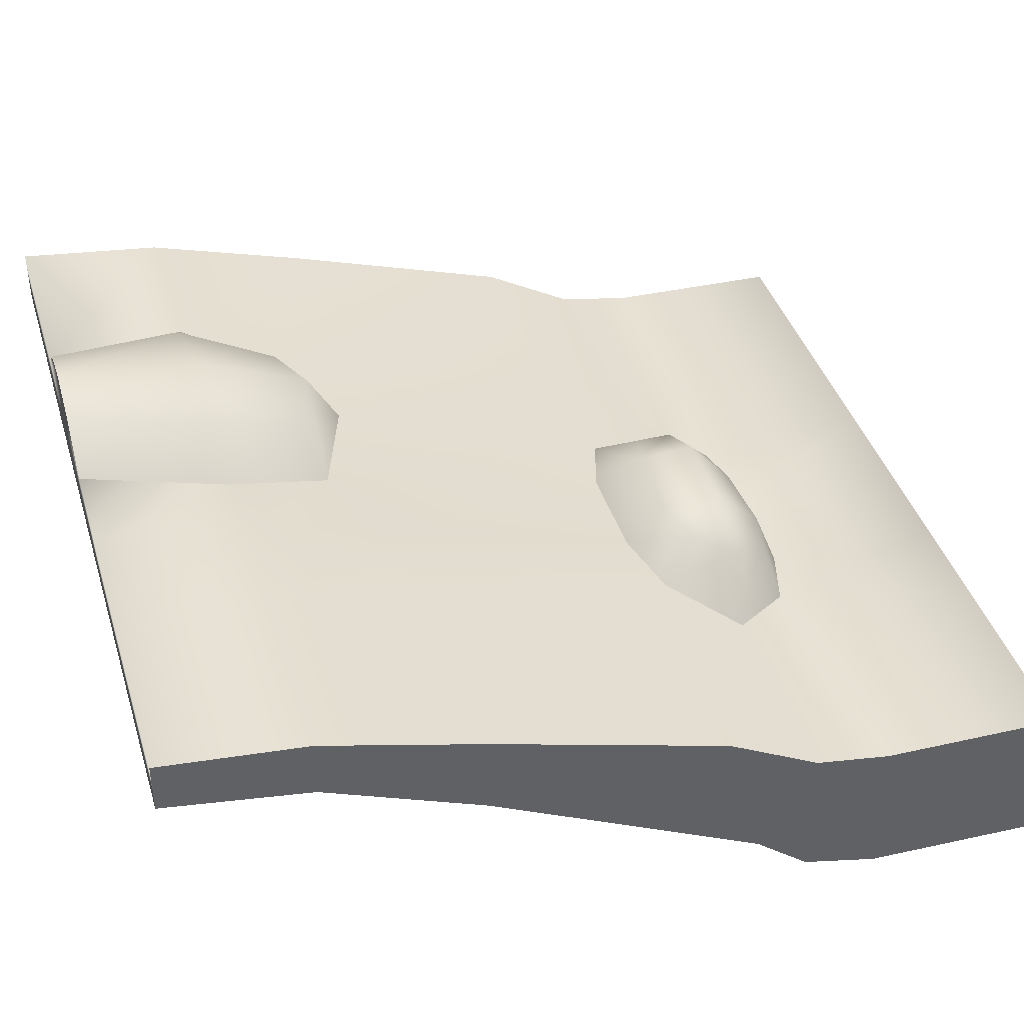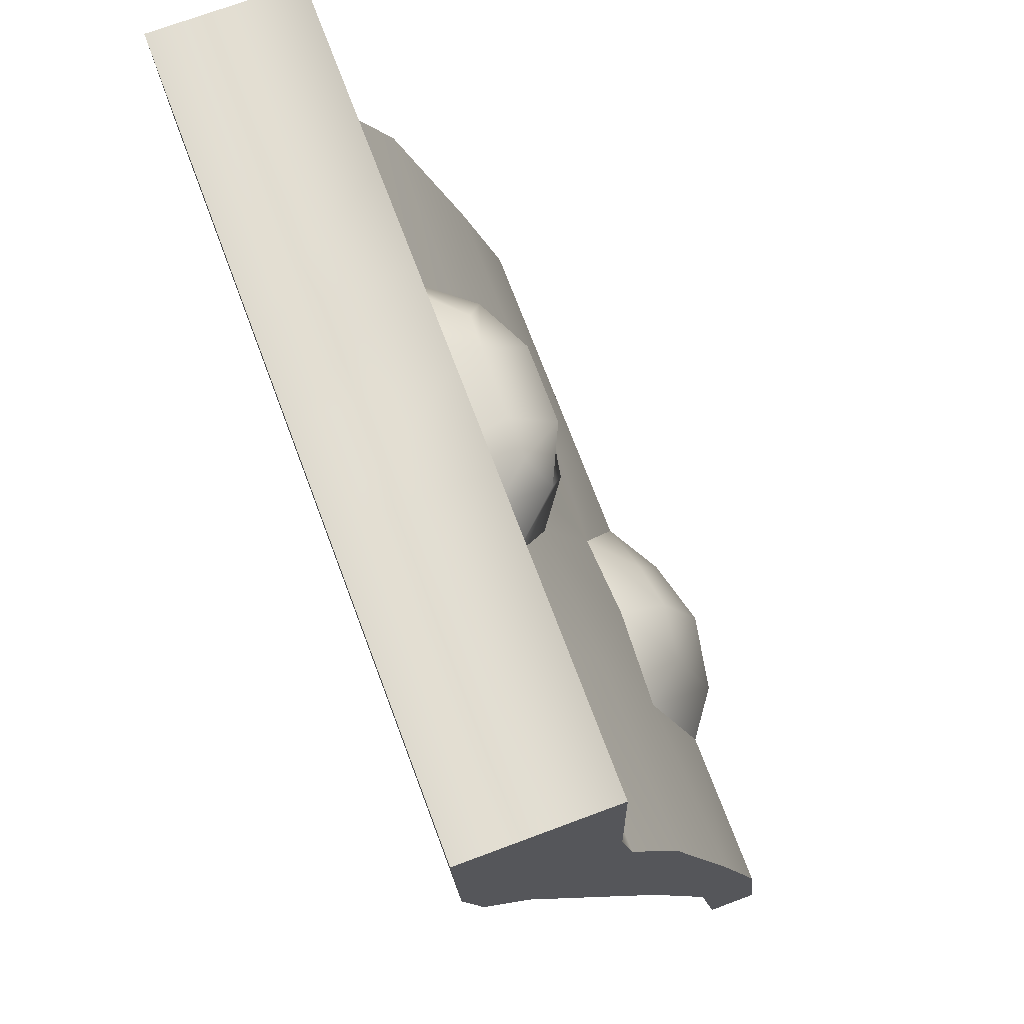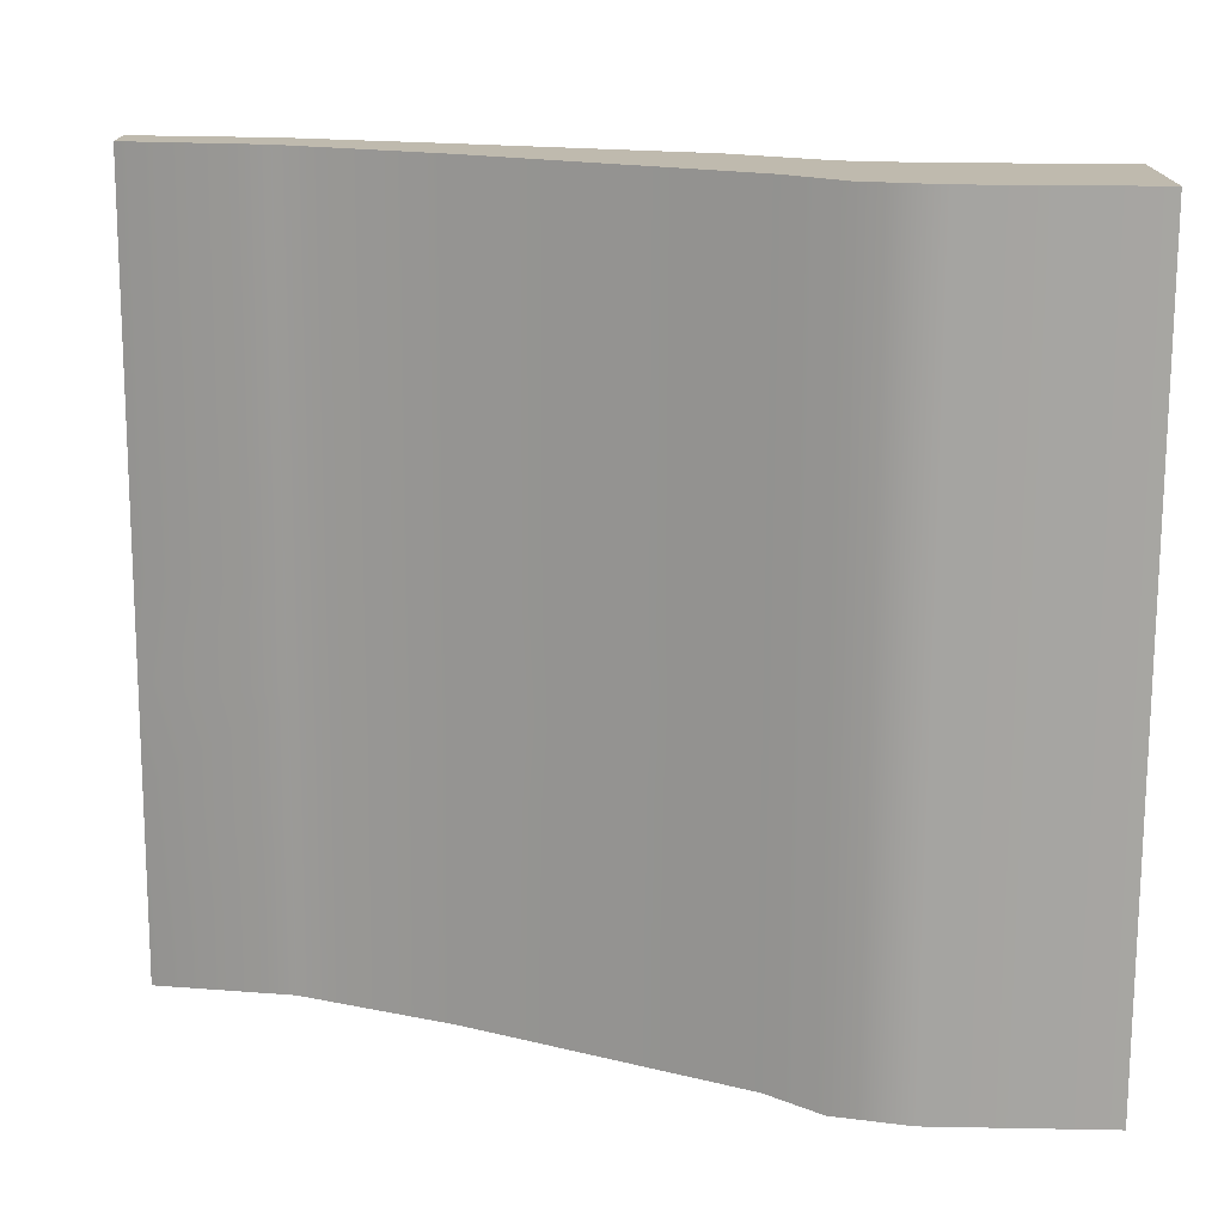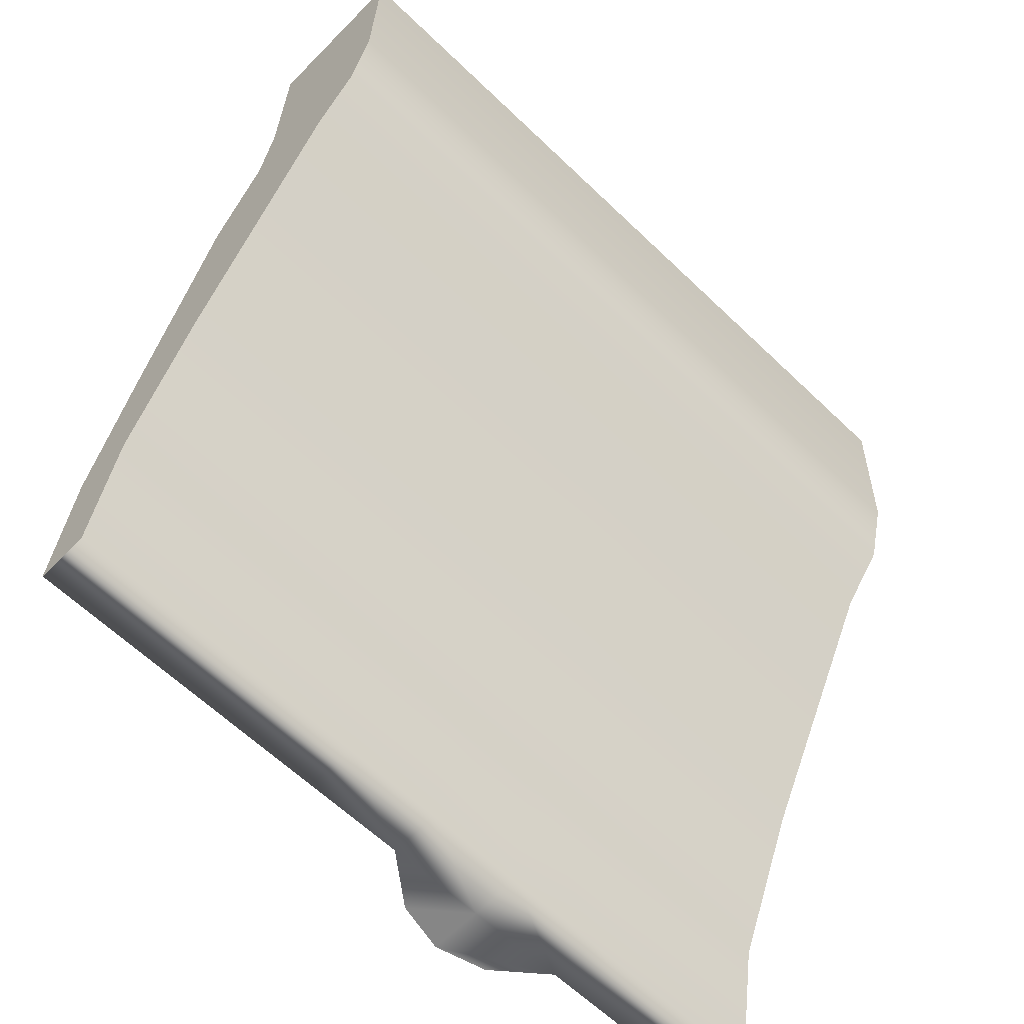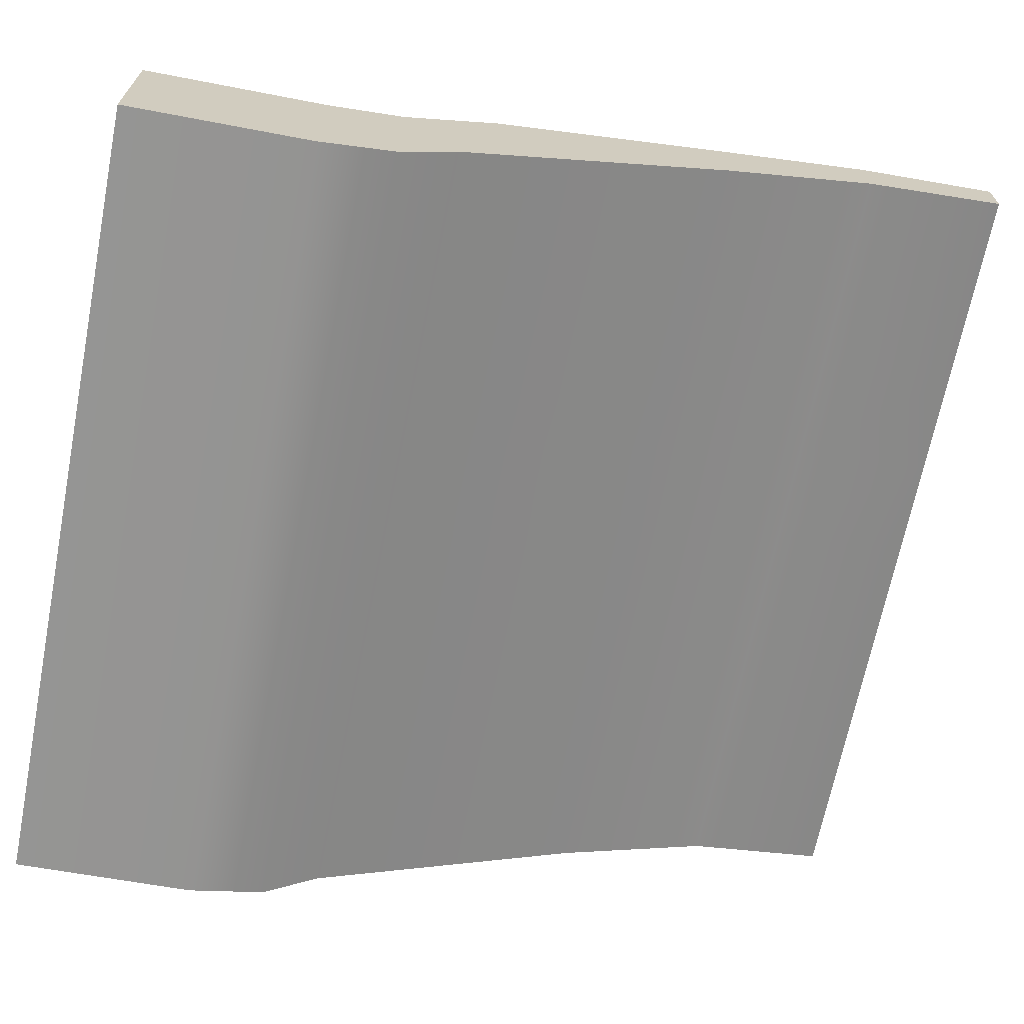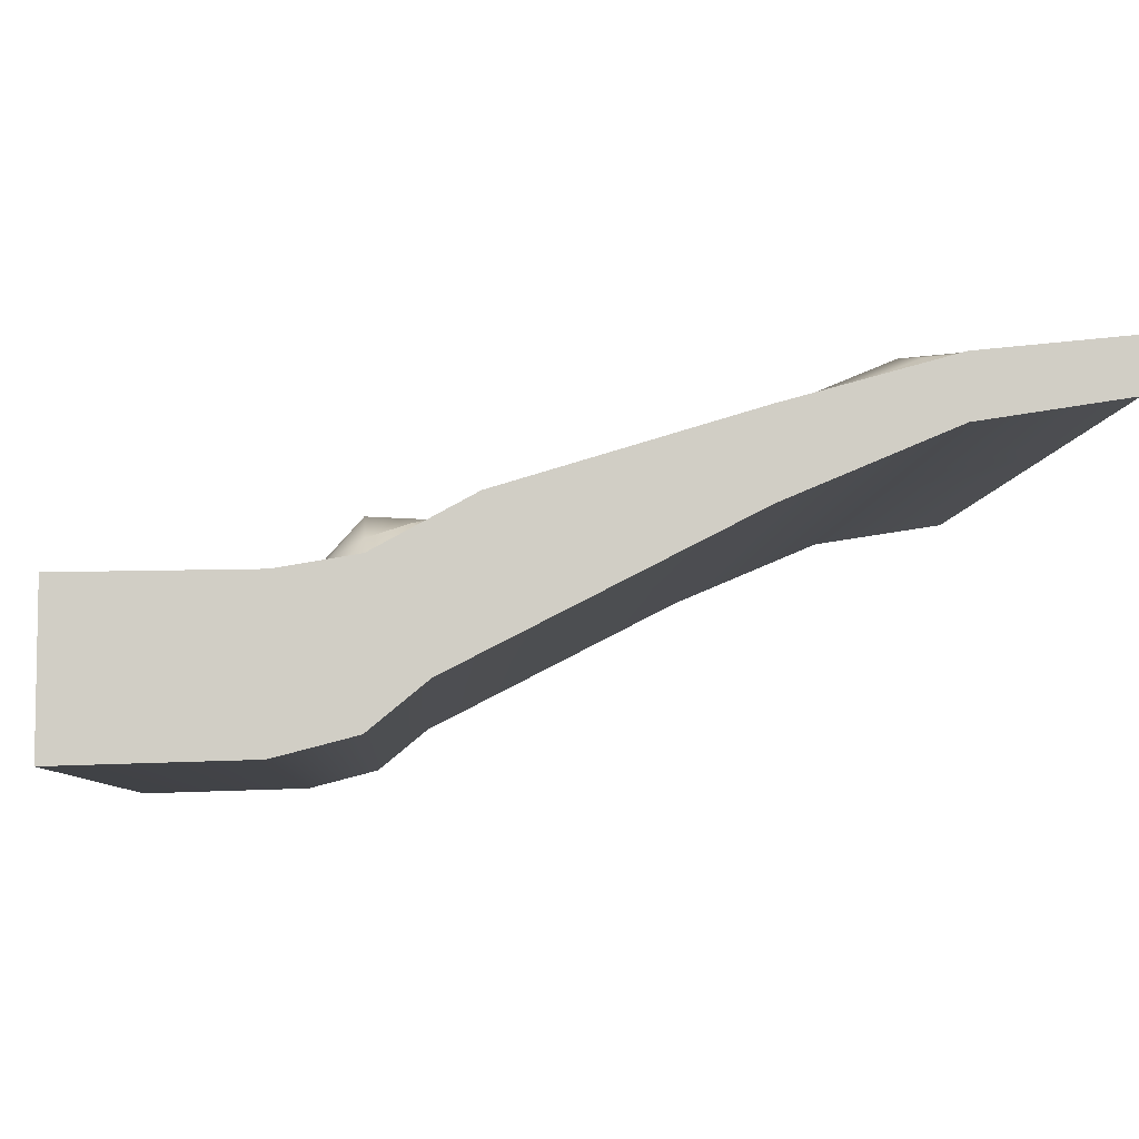
<metadata>
{"format":"obj","ext":"obj","renderer":"f3d","projection":"perspective","resolution":1024,"background":"white","views":[{"elev":40.4,"azim":73.4,"up":"+Z"},{"elev":71.4,"azim":-110.5,"up":"+Y"},{"elev":-74.3,"azim":89.8,"up":"+Z"},{"elev":-62.0,"azim":135.7,"up":"+Y"},{"elev":-67.6,"azim":-101.2,"up":"+Z"},{"elev":-6.5,"azim":-93.4,"up":"+Z"}]}
</metadata>
<code>
g default
v -500 35.26 -3.772
v -500 35.26 -18.33
v -500 -3.1e-05 -12.65
v -500 -3.1e-05 -0
v -500 74.54 -14.89
v -500 74.54 -35.07
v -500 133.1 -32.95
v -500 142.6 -70.21
v -500 219.4 -49.89
v -500 219.4 -87.74
v -500 174.8 -86.29
v -500 174.8 -48.93
v -500 156.1 -45.64
v -500 156.1 -81.34
v -350 35.26 -3.772
v -350 74.54 -14.89
v -358.8 138 -34.82
v -350 156.1 -45.64
v -358.8 170 -47.06
v -350 219.4 -49.89
v -350 219.4 -87.74
v -350 174.8 -86.29
v -350 156.1 -81.34
v -350 142.6 -70.21
v -350 74.54 -35.07
v -350 35.26 -18.33
v -350 -3.1e-05 -12.65
v -350 -3.1e-05 -0
v -392 35.26 -3.772
v -400 61.04 -14.89
v -400 133.1 -32.95
v -400 174.8 -48.93
v -400 219.4 -49.89
v -400 219.4 -87.74
v -400 174.8 -86.29
v -400 156.1 -81.34
v -400 142.6 -70.21
v -400 74.54 -35.07
v -400 35.26 -18.33
v -400 -3.1e-05 -12.65
v -400 -3.1e-05 -0
v -458 35.26 -3.772
v -450 61.04 -14.89
v -450 133.1 -32.95
v -450 156.1 -45.64
v -450 174.8 -48.93
v -450 219.4 -49.89
v -450 219.4 -87.74
v -450 174.8 -86.29
v -450 156.1 -81.34
v -450 142.6 -70.21
v -450 74.54 -35.07
v -458 35.26 -18.33
v -450 -3.1e-05 -12.65
v -450 -3.1e-05 -0
v -300 35.26 -3.772
v -300 74.54 -14.89
v -300 133.1 -32.95
v -300 156.1 -45.64
v -300 174.8 -48.93
v -300 219.4 -49.89
v -300 219.4 -87.74
v -300 174.8 -86.29
v -300 156.1 -81.34
v -300 142.6 -70.21
v -300 74.54 -35.07
v -300 35.26 -18.33
v -300 -3.1e-05 -12.65
v -300 -3.1e-05 -0
v -375 35.26 -3.772
v -375 74.54 -14.89
v -375 133.1 -32.95
v -375 174.8 -48.93
v -375 219.4 -49.89
v -375 219.4 -87.74
v -375 174.8 -86.29
v -375 156.1 -81.34
v -375 142.6 -70.21
v -375 74.54 -35.07
v -375 35.26 -18.33
v -375 -3.1e-05 -12.65
v -375 -3.1e-05 -0
v -425 69.93 -14.89
v -416.2 138 -34.82
v -425 156.1 -45.64
v -416.2 170 -47.06
v -425 219.4 -49.89
v -425 219.4 -87.74
v -425 174.8 -86.29
v -425 156.1 -81.34
v -425 142.6 -70.21
v -425 74.54 -35.07
v -425 35.26 -18.33
v -425 -3.1e-05 -12.65
v -425 -3.1e-05 -0
v -425 35.26 9.473
v -425 62.32 -1.89
v -439.3 56.72 -3.05
v -445 32.89 5.856
v -425 -3.1e-05 13.24
v -437.6 3.1e-05 10.12
v -406.1 32.44 5.159
v -410.9 56.62 -3.213
v -412.5 2.3e-05 10.01
v -377.4 143.3 -25.2
v -377.1 158.4 -24.67
v -397.9 158.4 -24.67
v -397.3 143.2 -25.19
v -378.5 170.3 -36.74
v -396.8 169.5 -37.01
v -367.5 147.4 -27.74
v -362.4 157.9 -31.66
v -368.1 166.9 -35.99
v -412.6 157.9 -31.66
v -407.6 147.2 -27.46
v -406.6 166.6 -36.39
g polySurface3 polySurface1 pPlane1
f 1 2 3 4
f 5 6 2 1
f 7 8 6 5
f 9 10 11 12
f 13 14 8 7
f 12 11 14 13
f 53 54 3 2
f 54 55 4 3
f 55 42 1 4
f 52 53 2 6
f 42 43 5 1
f 51 52 6 8
f 43 44 7 5
f 47 48 10 9
f 48 49 11 10
f 46 47 9 12
f 50 51 8 14
f 44 45 13 7
f 49 50 14 11
f 45 46 12 13
f 56 57 16 15
f 57 58 17 16
f 58 59 18 17
f 59 60 19 18
f 60 61 20 19
f 61 62 21 20
f 62 63 22 21
f 63 64 23 22
f 64 65 24 23
f 65 66 25 24
f 66 67 26 25
f 67 68 27 26
f 68 69 28 27
f 69 56 15 28
f 70 71 30 29
f 71 72 31 30
f 105 106 107 108
f 106 109 110 107
f 73 74 33 32
f 74 75 34 33
f 75 76 35 34
f 76 77 36 35
f 77 78 37 36
f 78 79 38 37
f 79 80 39 38
f 80 81 40 39
f 81 82 41 40
f 82 70 29 41
f 96 97 98 99
f 83 84 44 43
f 84 85 45 44
f 85 86 46 45
f 86 87 47 46
f 87 88 48 47
f 88 89 49 48
f 89 90 50 49
f 90 91 51 50
f 91 92 52 51
f 92 93 53 52
f 93 94 54 53
f 94 95 55 54
f 100 96 99 101
f 61 60 63 62
f 60 59 64 63
f 59 58 65 64
f 58 57 66 65
f 57 56 67 66
f 56 69 68 67
f 15 16 71 70
f 16 17 72 71
f 111 112 106 105
f 112 113 109 106
f 19 20 74 73
f 20 21 75 74
f 21 22 76 75
f 22 23 77 76
f 23 24 78 77
f 24 25 79 78
f 25 26 80 79
f 26 27 81 80
f 27 28 82 81
f 28 15 70 82
f 102 103 97 96
f 30 31 84 83
f 108 107 114 115
f 107 110 116 114
f 32 33 87 86
f 33 34 88 87
f 34 35 89 88
f 35 36 90 89
f 36 37 91 90
f 37 38 92 91
f 38 39 93 92
f 39 40 94 93
f 40 41 95 94
f 104 102 96 100
f 83 43 98 97
f 43 42 99 98
f 42 55 101 99
f 55 95 100 101
f 29 30 103 102
f 30 83 97 103
f 41 29 102 104
f 95 41 104 100
f 31 72 105 108
f 73 32 110 109
f 17 18 112 111
f 72 17 111 105
f 18 19 113 112
f 19 73 109 113
f 85 84 115 114
f 84 31 108 115
f 32 86 116 110
f 86 85 114 116

</code>
